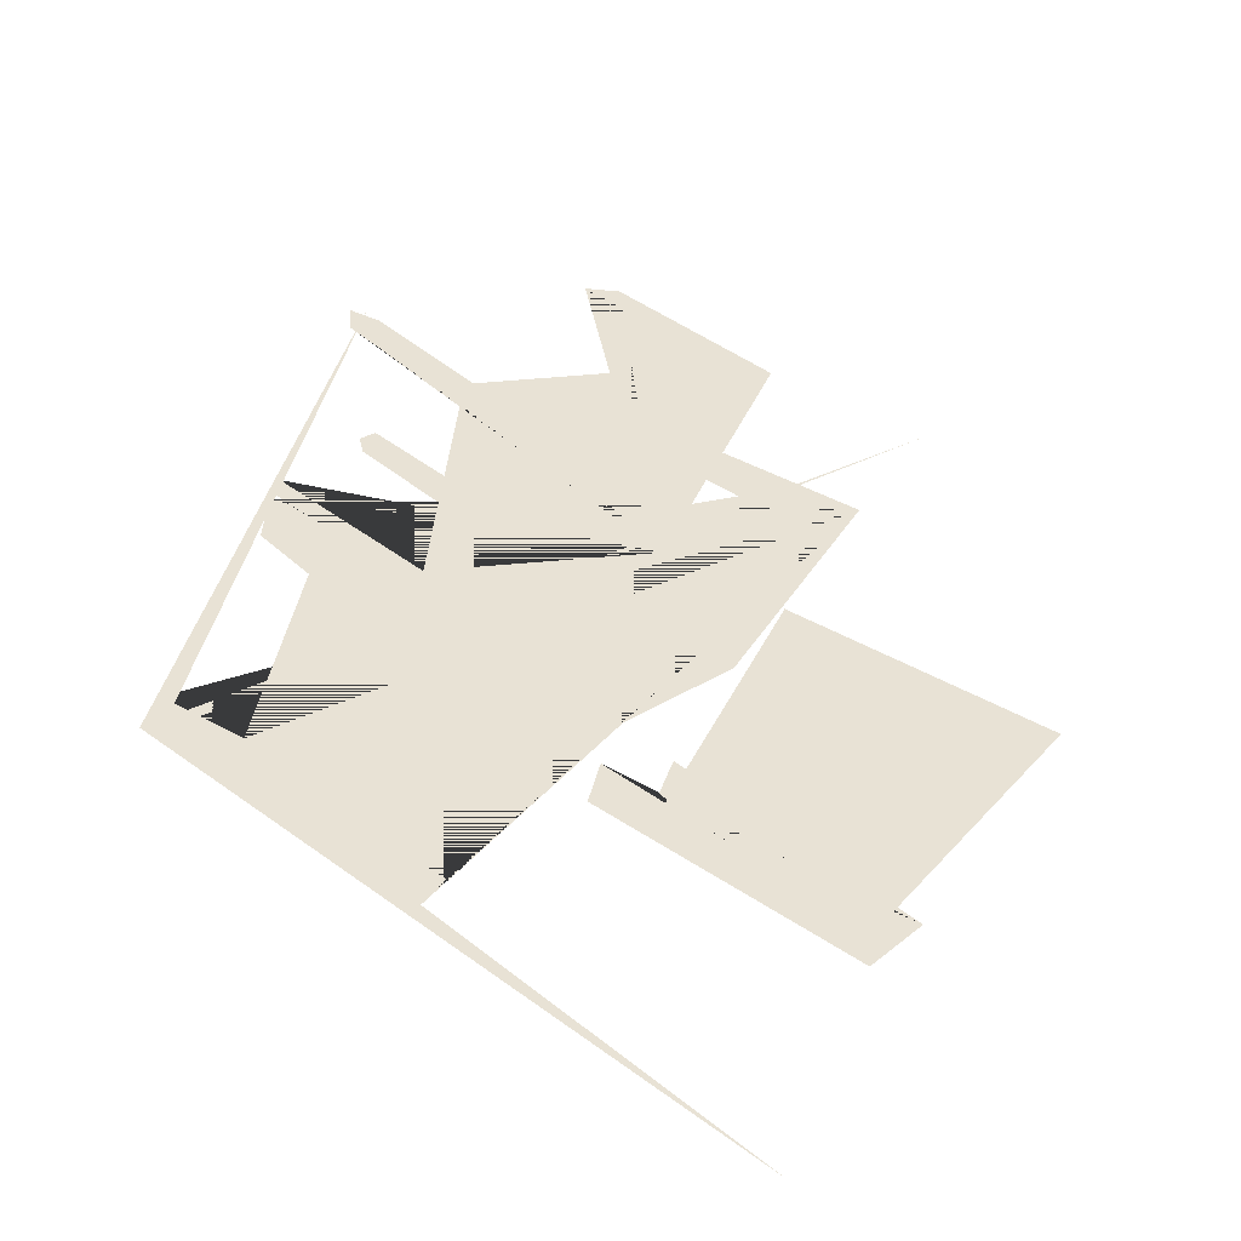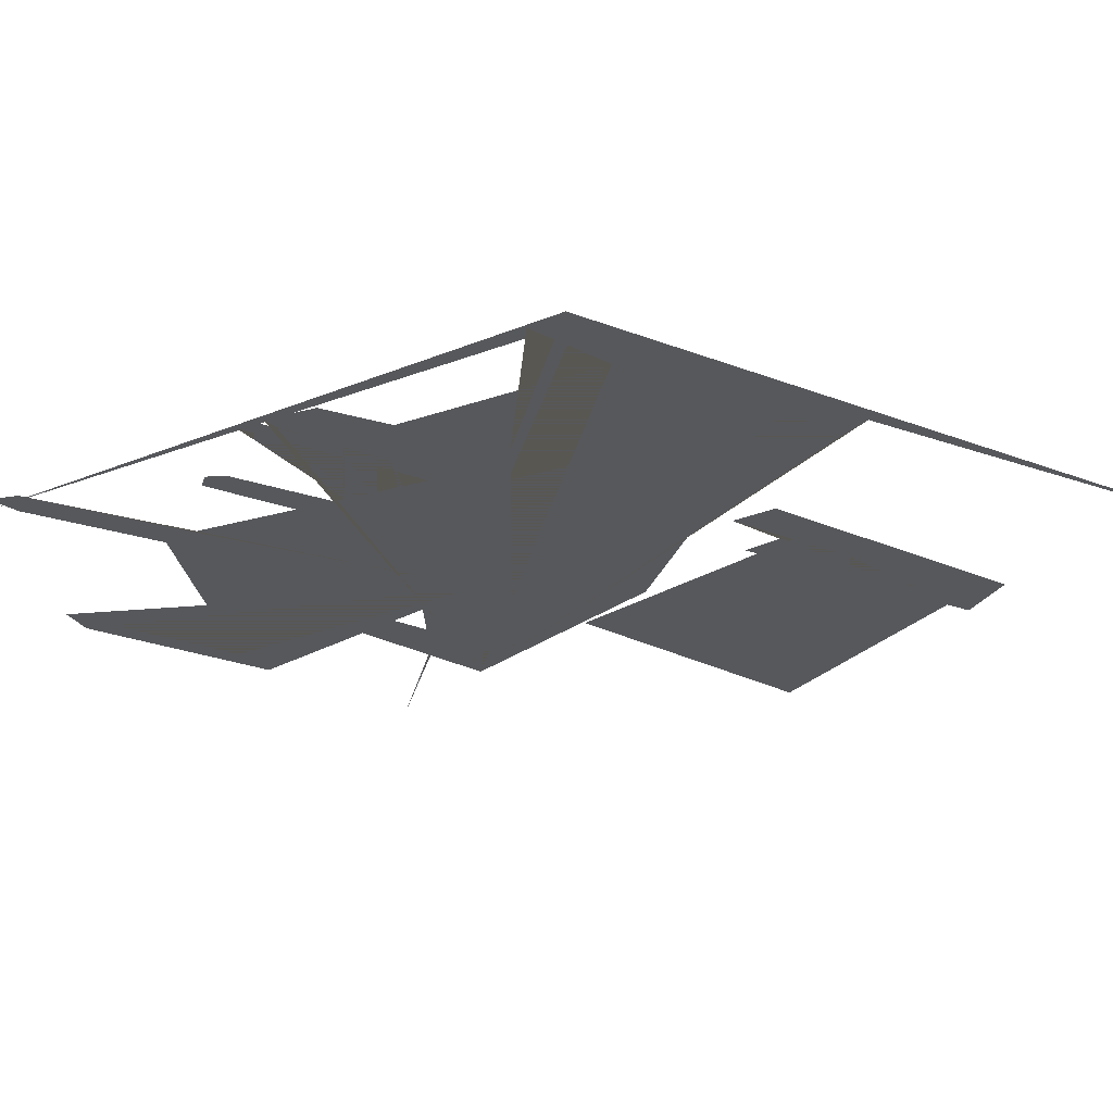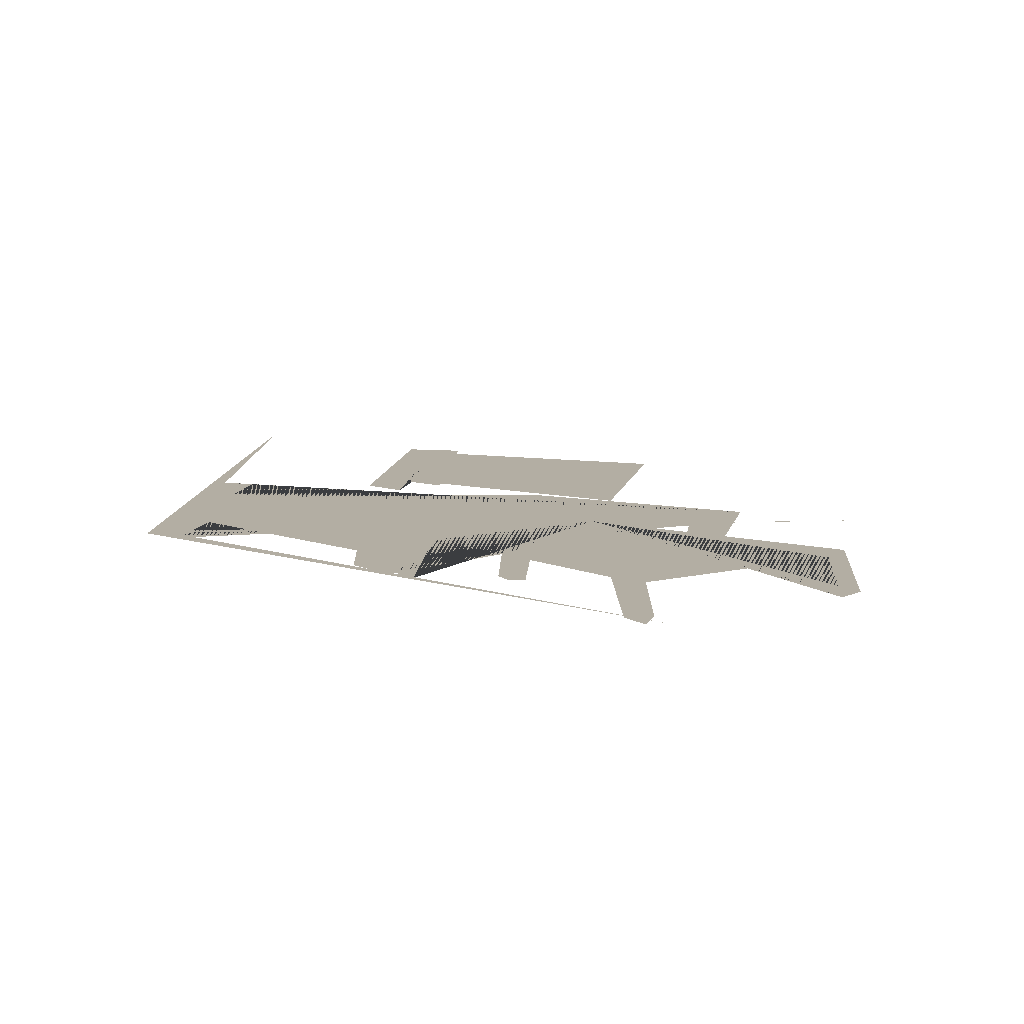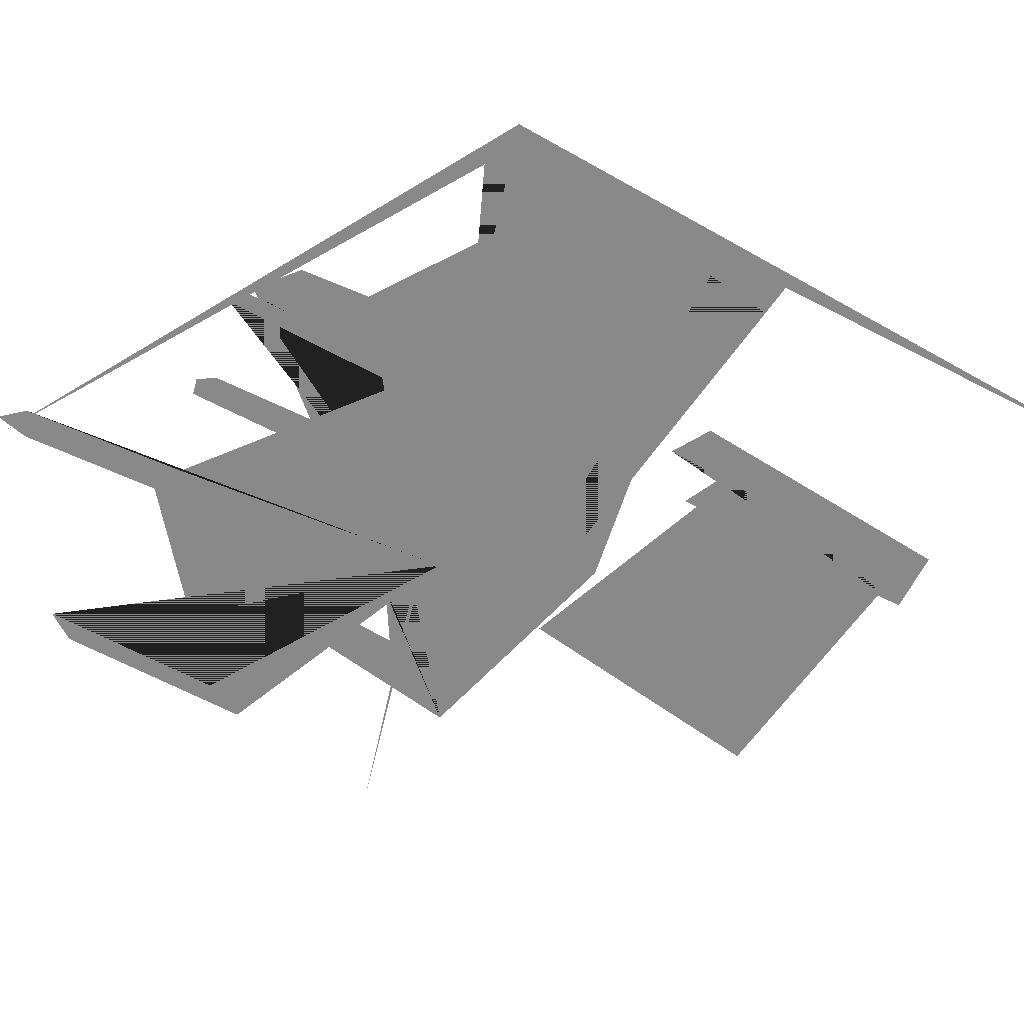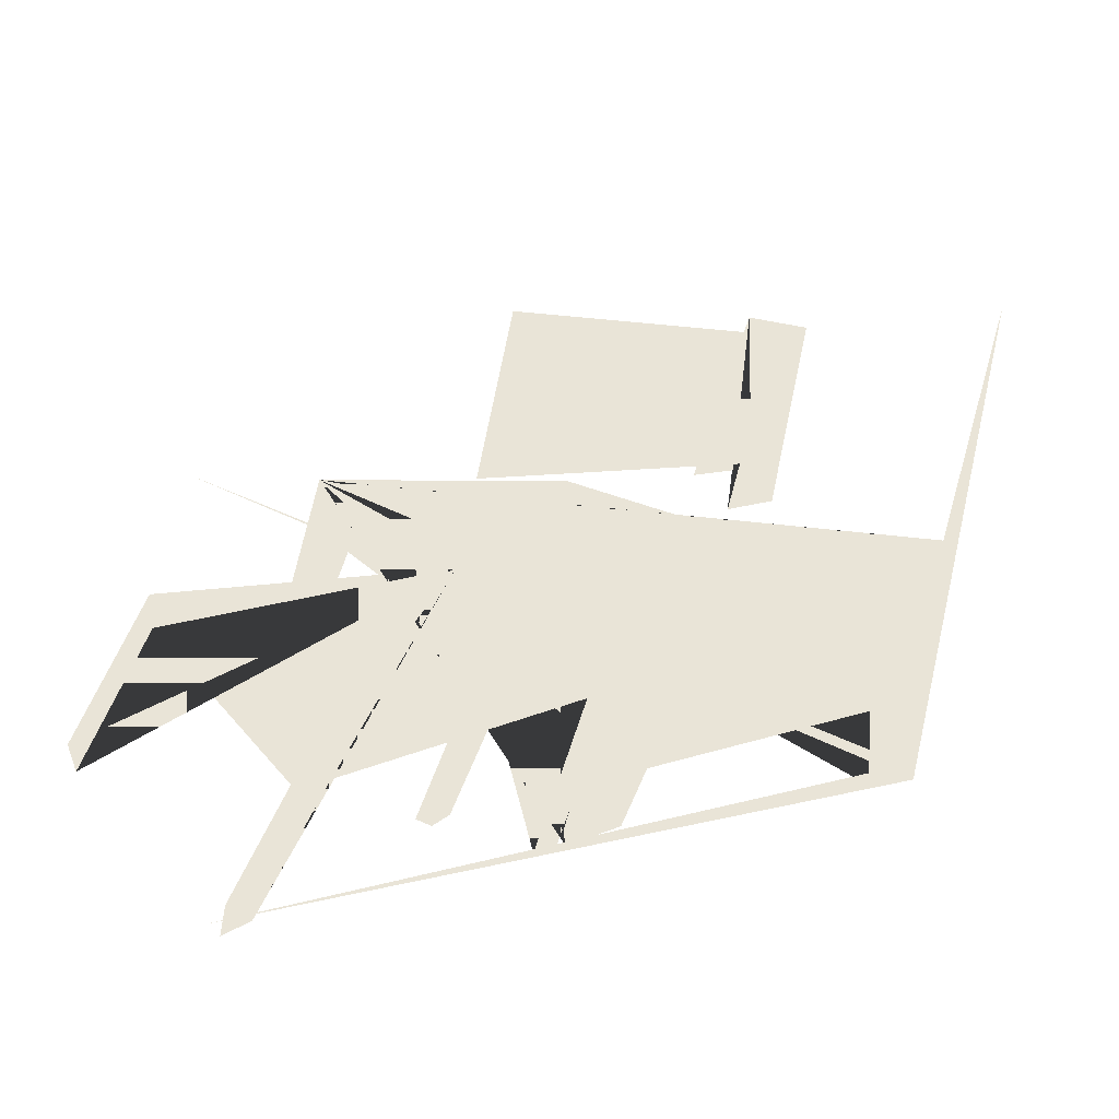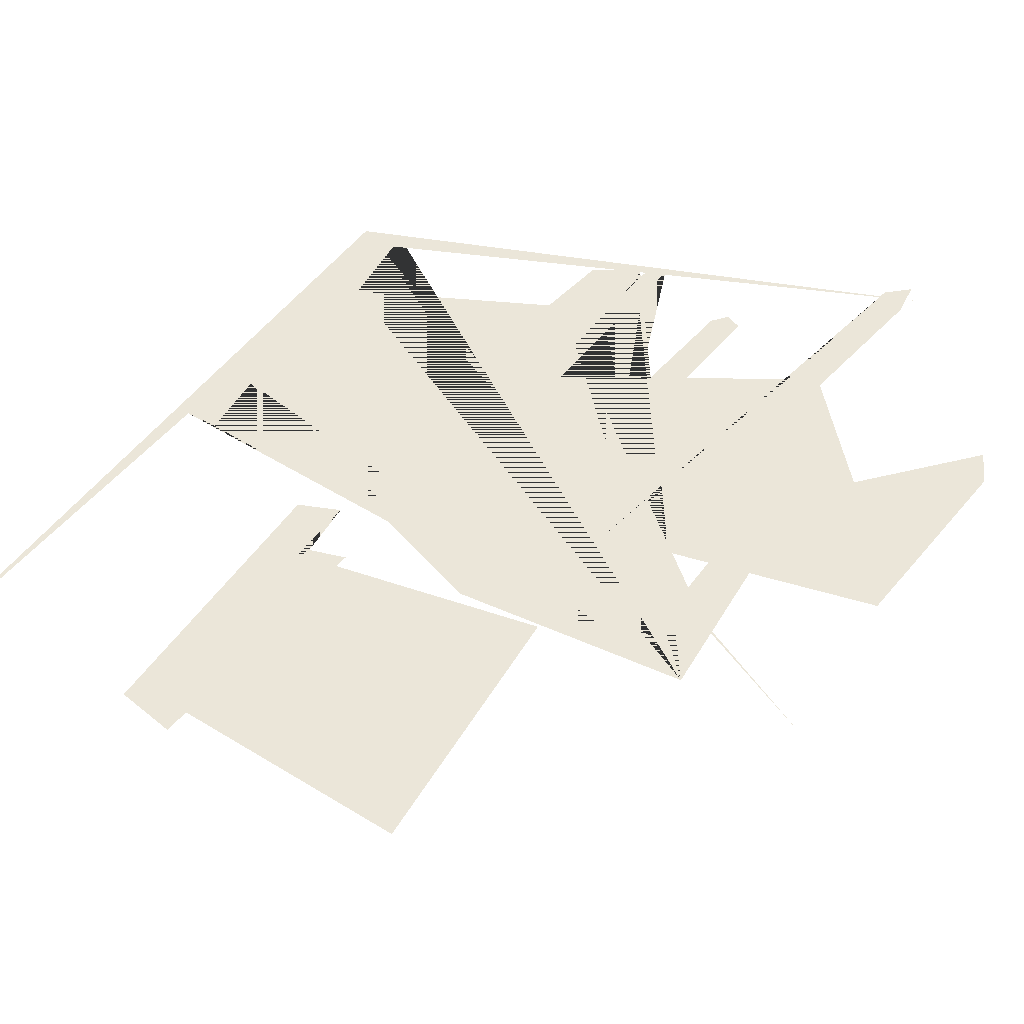
<metadata>
{"format":"obj","ext":"obj","renderer":"f3d","projection":"perspective","resolution":1024,"background":"white","views":[{"elev":40.8,"azim":137.4,"up":"+Z"},{"elev":-28.6,"azim":65.2,"up":"+Z"},{"elev":-79.2,"azim":178.6,"up":"+Y"},{"elev":-63.1,"azim":65.3,"up":"+Z"},{"elev":43.0,"azim":18.6,"up":"+Z"},{"elev":55.7,"azim":-137.0,"up":"+Z"}]}
</metadata>
<code>
g default
v -33.41 6.448 0
v -21.13 10.49 0
v -2.58 8.342 0
v -3.256 11.83 0
v -1.243 12.3 0
v -0.9416 8.173 0
v -0.6402 4.045 0
v -0.3388 -0.0819 0
v -0.03736 -4.209 0
v -1.16 -5.28 0
v -2.227 -0.6228 0
v -11.18 -7.529 0
v -11.26 -11.31 0
v -13.27 -13.23 0
v -13.66 -12.41 0
v -14.26 -6.403 0
v -29.92 1.791 0
v -28.99 -5.892 0
v -30.97 -4.728 0
g polySurface1
f 1 2 3 4 5 6 7 8 9 10 11 12 13 14 15 16 17 18 19
g default
v -19.41 1.374 0
v -9.841 8.213 0
v -4.581 7.075 0
v -13.85 -0.8867 0
g polySurface2
f 20 21 22 23
g default
v -31.77 5.351 0
v -20.17 9.901 0
v -7.179 8.202 0
v -17.73 -0.4783 0
g polySurface3
f 24 25 26 27
g default
v -24.33 2.406 0
v -14.38 -1.007 0
v -13.67 -13.33 0
v -14.52 -14.09 0
v -15.23 -4.114 0
v -24.86 -12.85 0
v -24.97 -21.71 0
v -25.96 -22.99 0
v -26.46 -21.28 0
v -26.49 -13.76 0
v -36.95 -6.377 0
v -36.27 -16.19 0
v -37.41 -14.77 0
v -38.12 -4.245 0
g polySurface4
f 28 29 30 31 32 33 34 35 36 37 38 39 40 41
g default
v -20.57 -8.779 0
v -19.05 -7.215 0
v -18.88 -13.14 0
v -19.43 -14.05 0
v -20.29 -13.9 0
g polySurface5
f 42 43 44 45 46
g default
v -15.86 26.91 0
v -12.59 27.03 0
v -10.6 12.39 0
v -12.59 11.04 0
v -13.3 18 0
v -13.16 14.09 0
v -15.01 13.05 0
g polySurface6
f 47 48 49 50 51 52 53
g default
v -28.59 23.23 0
v -12.79 26.08 0
v -11.88 15.16 0
v -25.67 9.159 0
g polySurface7
f 54 55 56 57
g default
v -0.5687 -3.981 0
v -39.9 4.615 0
v -0.7109 -3.27 0
v -2.599 32.34 0
v 0.7109 -4.265 0
v -26.85 -22.56 0
g polySurface8
f 58 59 60 61 62 63

</code>
